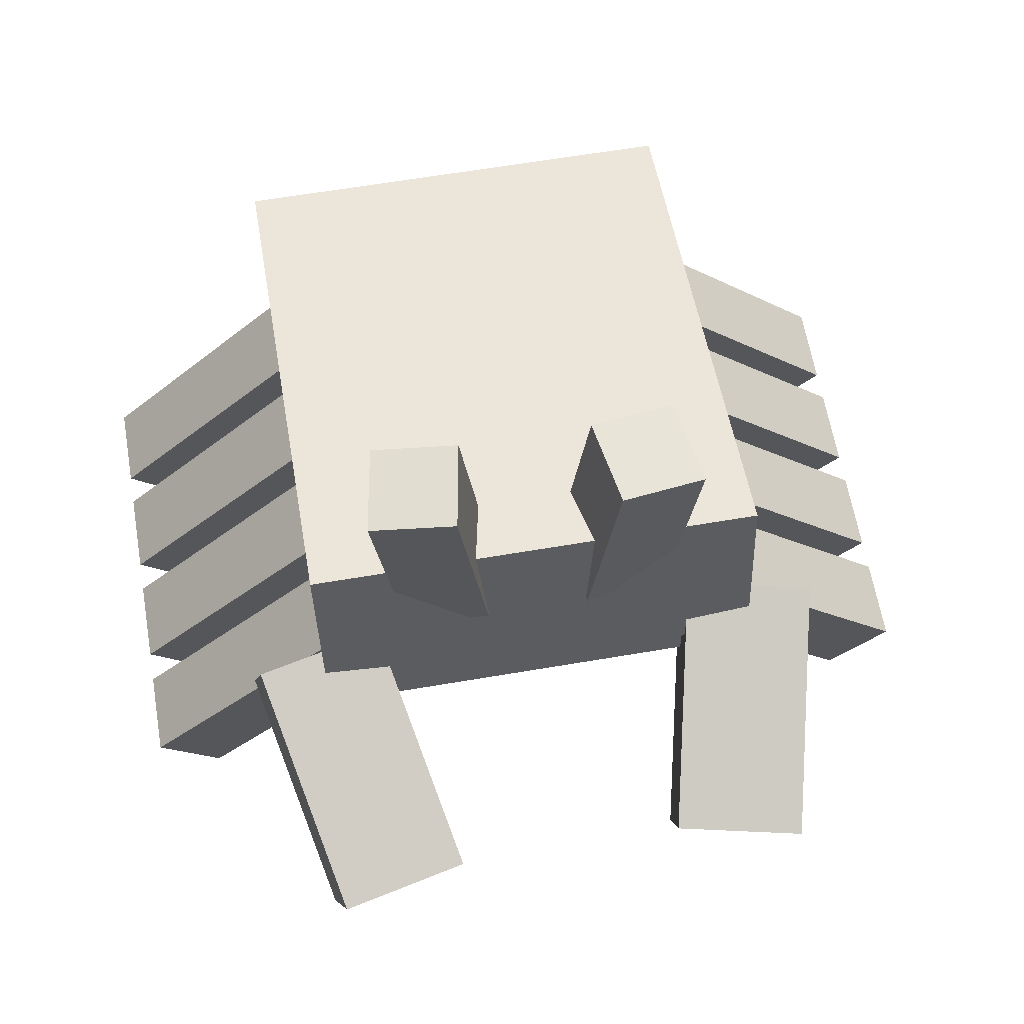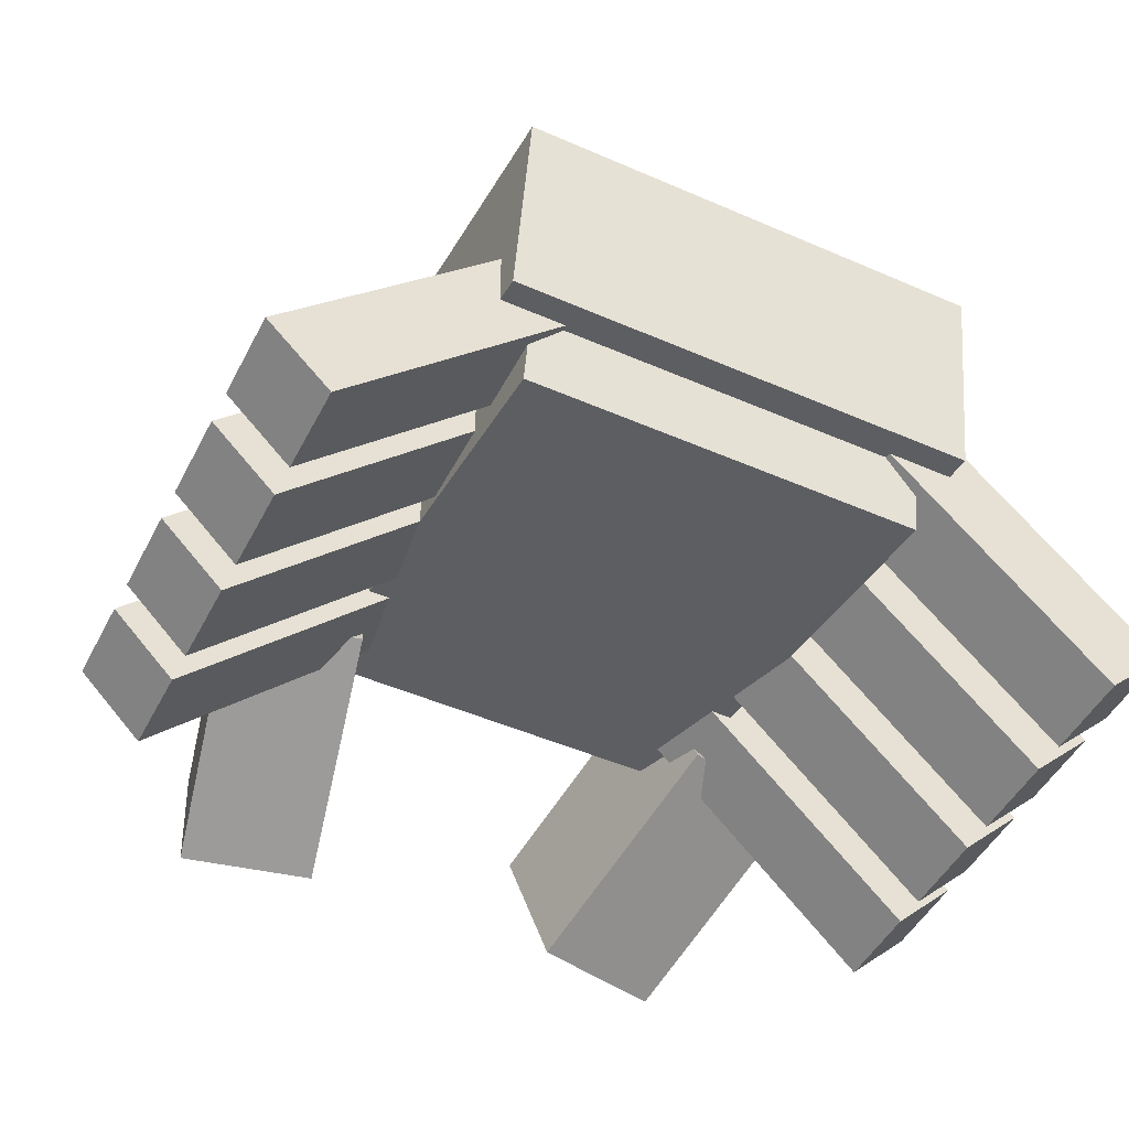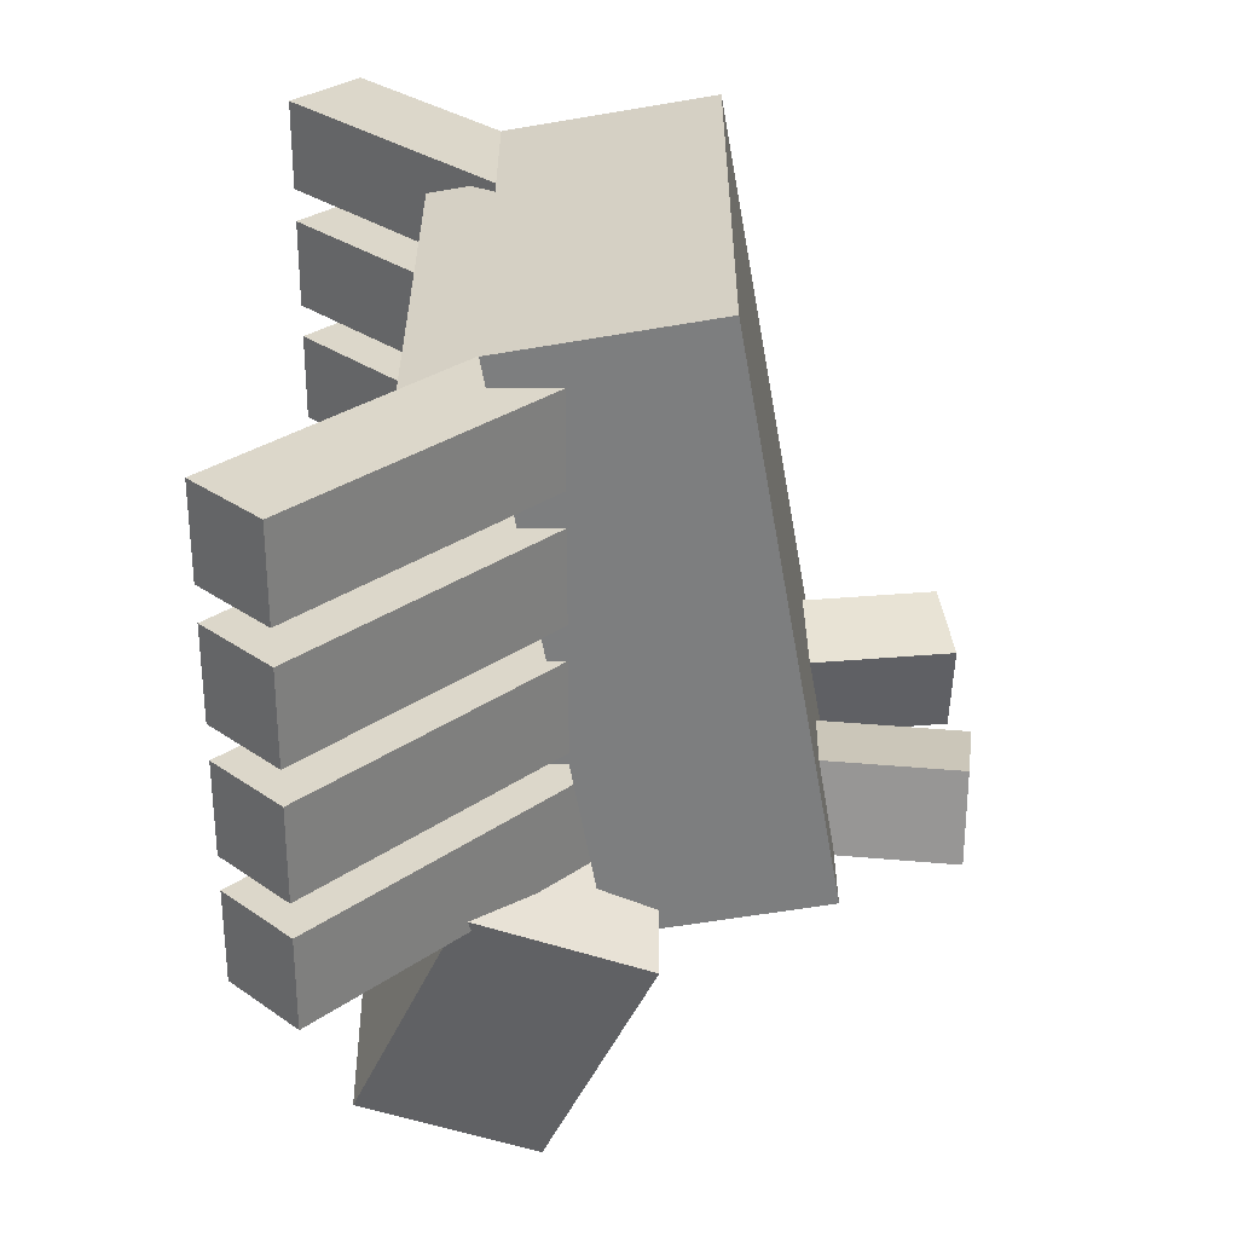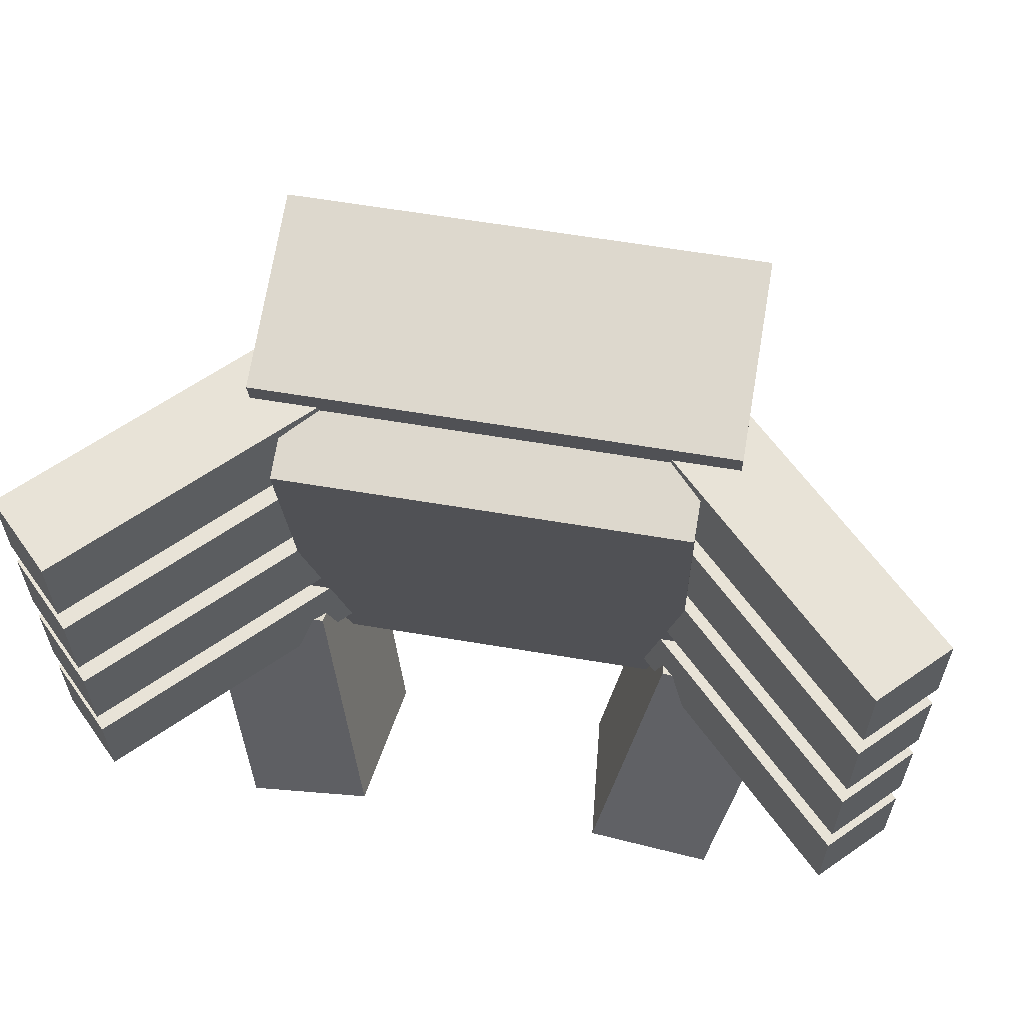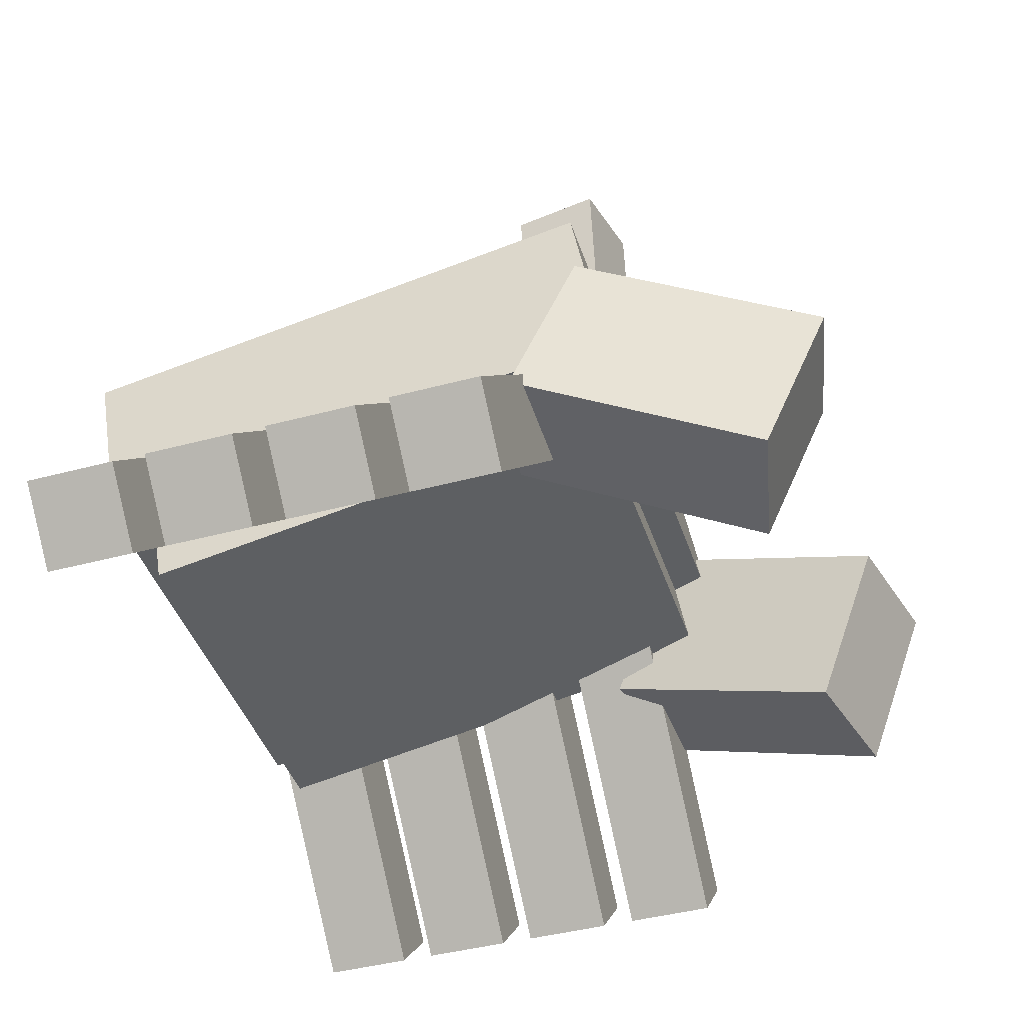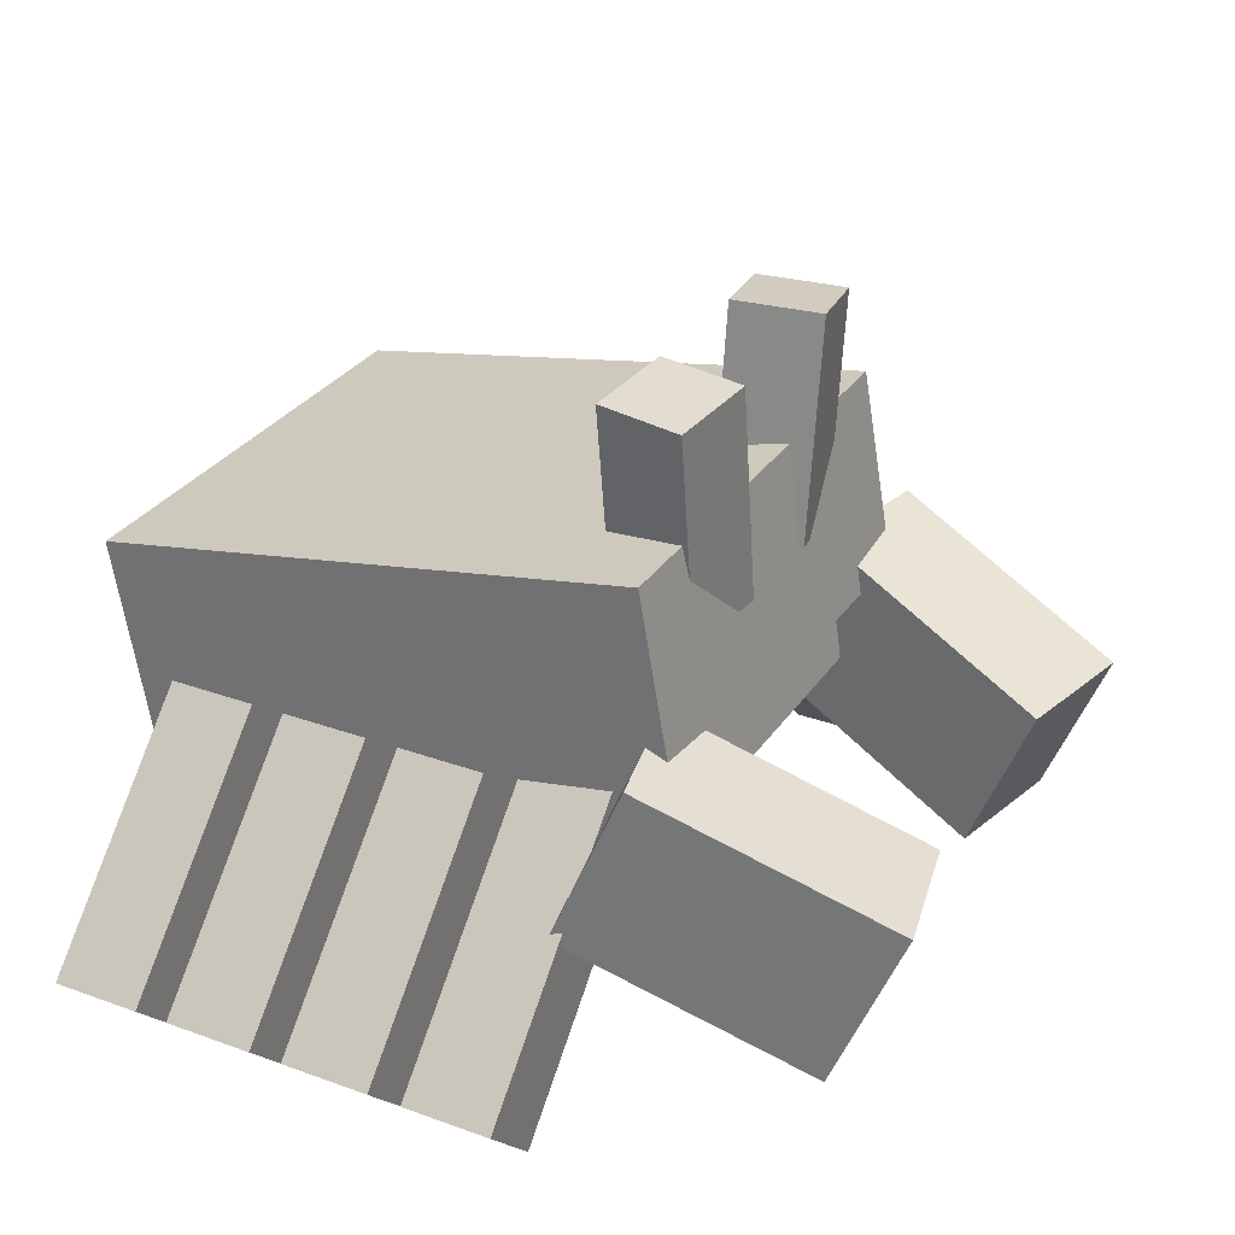
<metadata>
{"format":"obj","ext":"obj","renderer":"f3d","projection":"perspective","resolution":1024,"background":"white","views":[{"elev":62.8,"azim":170.2,"up":"+Y"},{"elev":-47.4,"azim":-26.3,"up":"+Y"},{"elev":30.7,"azim":90.1,"up":"+Z"},{"elev":62.0,"azim":9.7,"up":"+Z"},{"elev":-42.5,"azim":107.8,"up":"+Y"},{"elev":30.3,"azim":117.8,"up":"+Y"}]}
</metadata>
<code>
o EyeL
v -0.09401 0.8818 -0.2618
v -0.1155 0.8789 -0.3849
v -0.05322 0.572 -0.2618
v -0.07474 0.5691 -0.3849
v -0.2376 0.8629 -0.3632
v -0.2161 0.8657 -0.2401
v -0.1968 0.553 -0.3632
v -0.1753 0.5559 -0.2401
f 7 5 2
f 4 7 2
f 4 2 1
f 3 4 1
f 3 1 6
f 8 3 6
f 8 6 5
f 7 8 5
f 1 2 5
f 6 1 5
f 4 3 8
f 7 4 8
o EyeR
v 0.2161 0.8657 -0.2401
v 0.2376 0.8629 -0.3632
v 0.1753 0.5559 -0.2401
v 0.1968 0.553 -0.3632
v 0.1155 0.8789 -0.3849
v 0.09401 0.8818 -0.2618
v 0.07474 0.5691 -0.3849
v 0.05322 0.572 -0.2618
f 15 13 10
f 12 15 10
f 12 10 9
f 11 12 9
f 11 9 14
f 16 11 14
f 16 14 13
f 15 16 13
f 9 10 13
f 14 9 13
f 12 11 16
f 15 12 16
o Body
v 0.3281 0.5702 0.4145
v 0.3281 0.7058 -0.3548
v 0.3281 0.2932 0.3657
v 0.3281 0.4289 -0.4037
v -0.3281 0.7058 -0.3548
v -0.3281 0.5702 0.4145
v -0.3281 0.4289 -0.4037
v -0.3281 0.2932 0.3657
v 0.3125 0.5575 0.3964
v 0.3125 0.6877 -0.3422
v 0.3125 0.3113 0.353
v 0.3125 0.4415 -0.3856
v -0.3125 0.6877 -0.3422
v -0.3125 0.5575 0.3964
v -0.3125 0.4415 -0.3856
v -0.3125 0.3113 0.353
v 0.2812 0.3222 0.3227
v 0.2812 0.4415 -0.3543
v 0.2812 0.1991 0.301
v 0.2812 0.3184 -0.376
v -0.2812 0.4415 -0.3543
v -0.2812 0.3222 0.3227
v -0.2812 0.3184 -0.376
v -0.2812 0.1991 0.301
f 23 21 18
f 20 23 18
f 20 18 17
f 19 20 17
f 19 17 22
f 24 19 22
f 24 22 21
f 23 24 21
f 17 18 21
f 22 17 21
f 20 19 24
f 23 20 24
f 31 29 26
f 28 31 26
f 28 26 25
f 27 28 25
f 27 25 30
f 32 27 30
f 32 30 29
f 31 32 29
f 25 26 29
f 30 25 29
f 28 27 32
f 31 28 32
f 39 37 34
f 36 39 34
f 36 34 33
f 35 36 33
f 35 33 38
f 40 35 38
f 40 38 37
f 39 40 37
f 33 34 37
f 38 33 37
f 36 35 40
f 39 36 40
o LegR1
v 0.2683 0.4451 -0.1875
v 0.2683 0.4451 -0.3125
v 0.6219 0.09153 -0.1875
v 0.6219 0.09153 -0.3125
v 0.1799 0.3567 -0.3125
v 0.1799 0.3567 -0.1875
v 0.5335 0.003141 -0.3125
v 0.5335 0.003141 -0.1875
f 47 45 42
f 44 47 42
f 44 42 41
f 43 44 41
f 43 41 46
f 48 43 46
f 48 46 45
f 47 48 45
f 41 42 45
f 46 41 45
f 44 43 48
f 47 44 48
o LegR2
v 0.2683 0.4451 -0.01562
v 0.2683 0.4451 -0.1406
v 0.6219 0.09153 -0.01562
v 0.6219 0.09153 -0.1406
v 0.1799 0.3567 -0.1406
v 0.1799 0.3567 -0.01562
v 0.5335 0.003141 -0.1406
v 0.5335 0.003141 -0.01562
f 55 53 50
f 52 55 50
f 52 50 49
f 51 52 49
f 51 49 54
f 56 51 54
f 56 54 53
f 55 56 53
f 49 50 53
f 54 49 53
f 52 51 56
f 55 52 56
o LegR3
v 0.2683 0.4451 0.1562
v 0.2683 0.4451 0.03125
v 0.6219 0.09153 0.1562
v 0.6219 0.09153 0.03125
v 0.1799 0.3567 0.03125
v 0.1799 0.3567 0.1562
v 0.5335 0.003141 0.03125
v 0.5335 0.003141 0.1562
f 63 61 58
f 60 63 58
f 60 58 57
f 59 60 57
f 59 57 62
f 64 59 62
f 64 62 61
f 63 64 61
f 57 58 61
f 62 57 61
f 60 59 64
f 63 60 64
o LegR4
v 0.2683 0.4451 0.3281
v 0.2683 0.4451 0.2031
v 0.6219 0.09153 0.3281
v 0.6219 0.09153 0.2031
v 0.1799 0.3567 0.2031
v 0.1799 0.3567 0.3281
v 0.5335 0.003141 0.2031
v 0.5335 0.003141 0.3281
f 71 69 66
f 68 71 66
f 68 66 65
f 67 68 65
f 67 65 70
f 72 67 70
f 72 70 69
f 71 72 69
f 65 66 69
f 70 65 69
f 68 67 72
f 71 68 72
o LegL1
v -0.1799 0.3567 -0.1875
v -0.1799 0.3567 -0.3125
v -0.5335 0.003141 -0.1875
v -0.5335 0.003141 -0.3125
v -0.2683 0.4451 -0.3125
v -0.2683 0.4451 -0.1875
v -0.6219 0.09153 -0.3125
v -0.6219 0.09153 -0.1875
f 79 77 74
f 76 79 74
f 76 74 73
f 75 76 73
f 75 73 78
f 80 75 78
f 80 78 77
f 79 80 77
f 73 74 77
f 78 73 77
f 76 75 80
f 79 76 80
o LegL2
v -0.1799 0.3567 -0.01562
v -0.1799 0.3567 -0.1406
v -0.5335 0.003141 -0.01562
v -0.5335 0.003141 -0.1406
v -0.2683 0.4451 -0.1406
v -0.2683 0.4451 -0.01562
v -0.6219 0.09153 -0.1406
v -0.6219 0.09153 -0.01562
f 87 85 82
f 84 87 82
f 84 82 81
f 83 84 81
f 83 81 86
f 88 83 86
f 88 86 85
f 87 88 85
f 81 82 85
f 86 81 85
f 84 83 88
f 87 84 88
o LegL3
v -0.1799 0.3567 0.1562
v -0.1799 0.3567 0.03125
v -0.5335 0.003141 0.1562
v -0.5335 0.003141 0.03125
v -0.2683 0.4451 0.03125
v -0.2683 0.4451 0.1562
v -0.6219 0.09153 0.03125
v -0.6219 0.09153 0.1562
f 95 93 90
f 92 95 90
f 92 90 89
f 91 92 89
f 91 89 94
f 96 91 94
f 96 94 93
f 95 96 93
f 89 90 93
f 94 89 93
f 92 91 96
f 95 92 96
o LegL4
v -0.1799 0.3567 0.3281
v -0.1799 0.3567 0.2031
v -0.5335 0.003141 0.3281
v -0.5335 0.003141 0.2031
v -0.2683 0.4451 0.2031
v -0.2683 0.4451 0.3281
v -0.6219 0.09153 0.2031
v -0.6219 0.09153 0.3281
f 103 101 98
f 100 103 98
f 100 98 97
f 99 100 97
f 99 97 102
f 104 99 102
f 104 102 101
f 103 104 101
f 97 98 101
f 102 97 101
f 100 99 104
f 103 100 104
o ClawL
v -0.2411 0.4905 -0.3457
v -0.1661 0.347 -0.6839
v -0.2618 0.2595 -0.2523
v -0.1868 0.116 -0.5905
v -0.3492 0.347 -0.7245
v -0.4242 0.4905 -0.3863
v -0.3699 0.116 -0.6311
v -0.4449 0.2595 -0.2929
f 111 109 106
f 108 111 106
f 108 106 105
f 107 108 105
f 107 105 110
f 112 107 110
f 112 110 109
f 111 112 109
f 105 106 109
f 110 105 109
f 108 107 112
f 111 108 112
o ClawR
v 0.4242 0.4905 -0.3863
v 0.3492 0.347 -0.7245
v 0.4449 0.2595 -0.2929
v 0.3699 0.116 -0.6311
v 0.1661 0.347 -0.6839
v 0.2411 0.4905 -0.3457
v 0.1868 0.116 -0.5905
v 0.2618 0.2595 -0.2523
f 119 117 114
f 116 119 114
f 116 114 113
f 115 116 113
f 115 113 118
f 120 115 118
f 120 118 117
f 119 120 117
f 113 114 117
f 118 113 117
f 116 115 120
f 119 116 120

</code>
